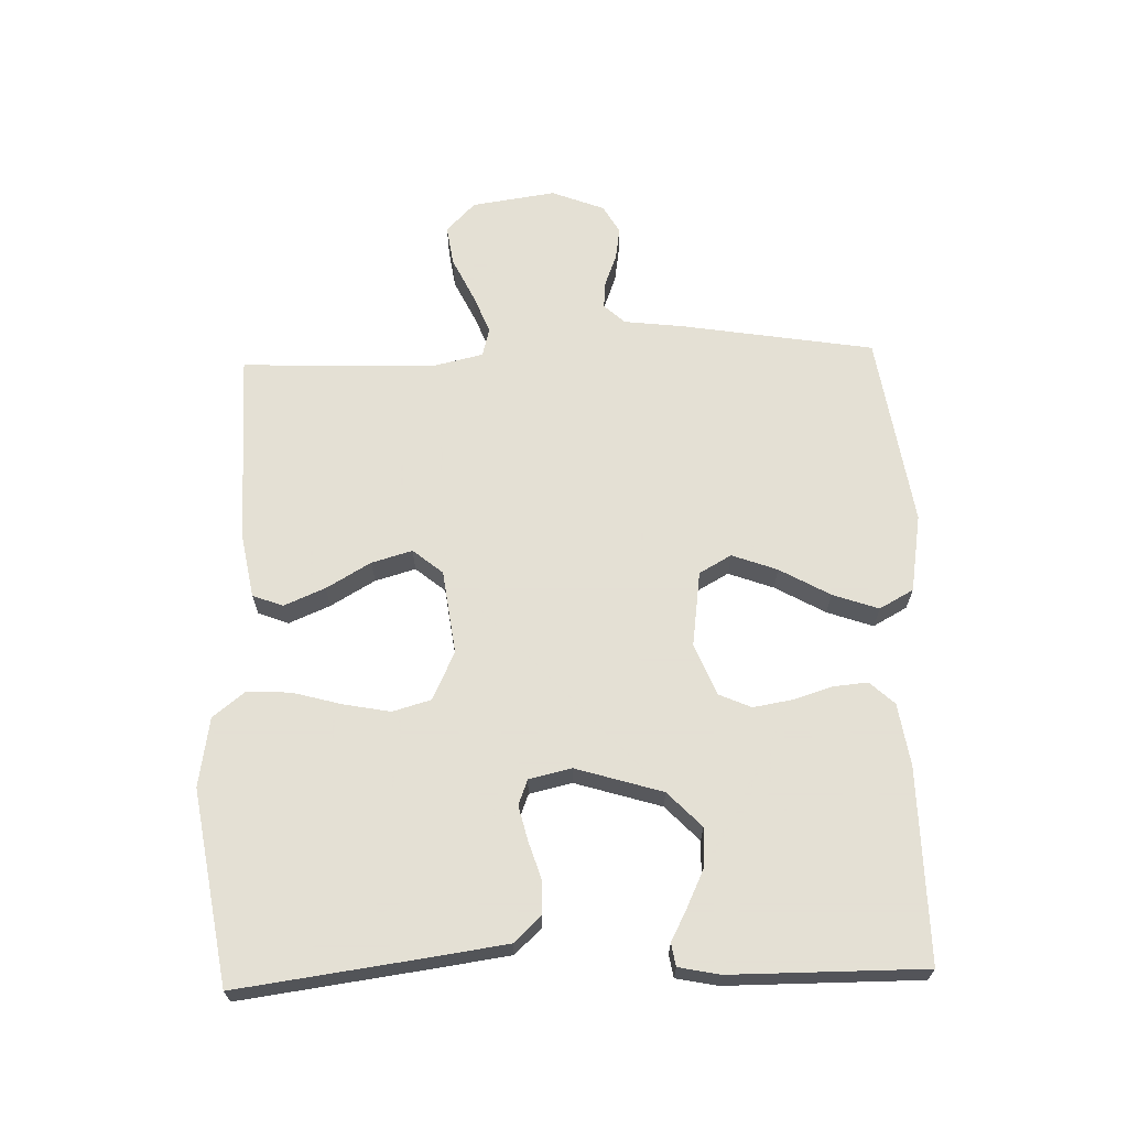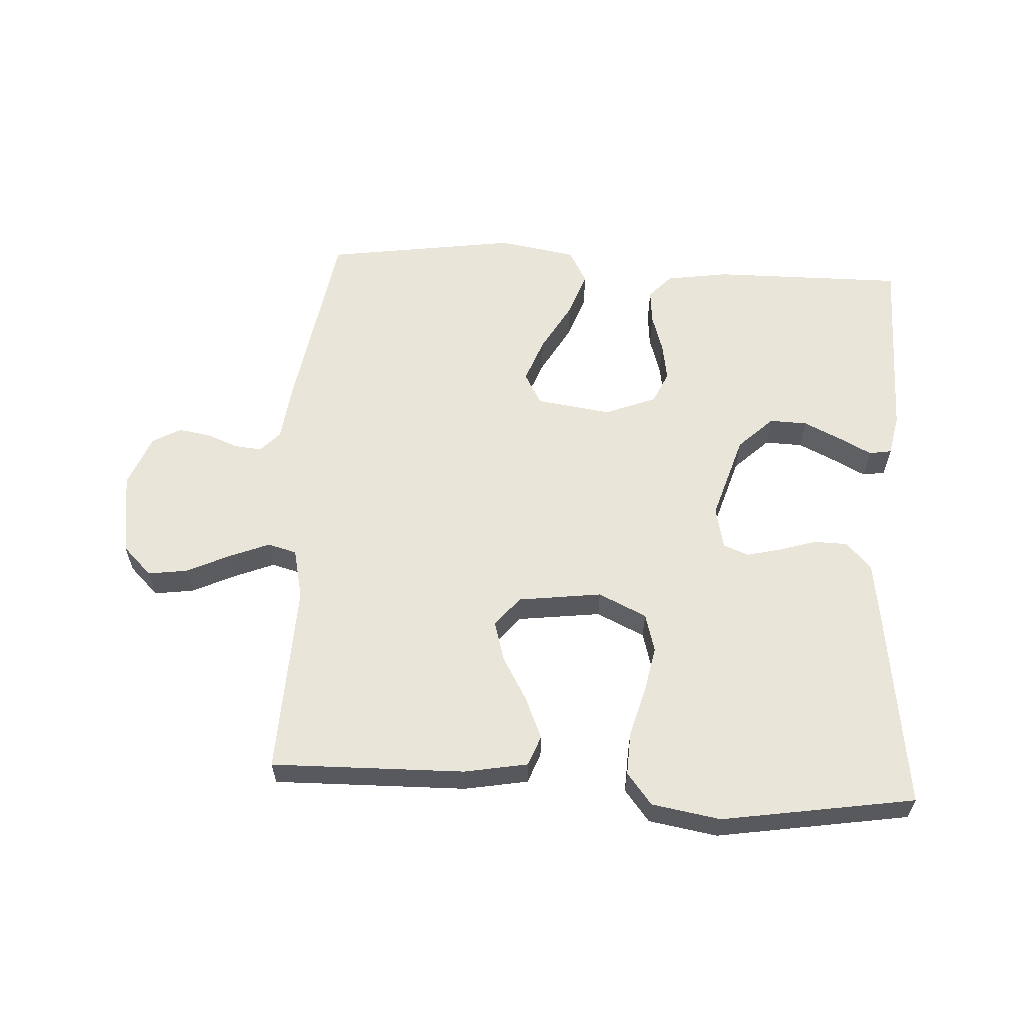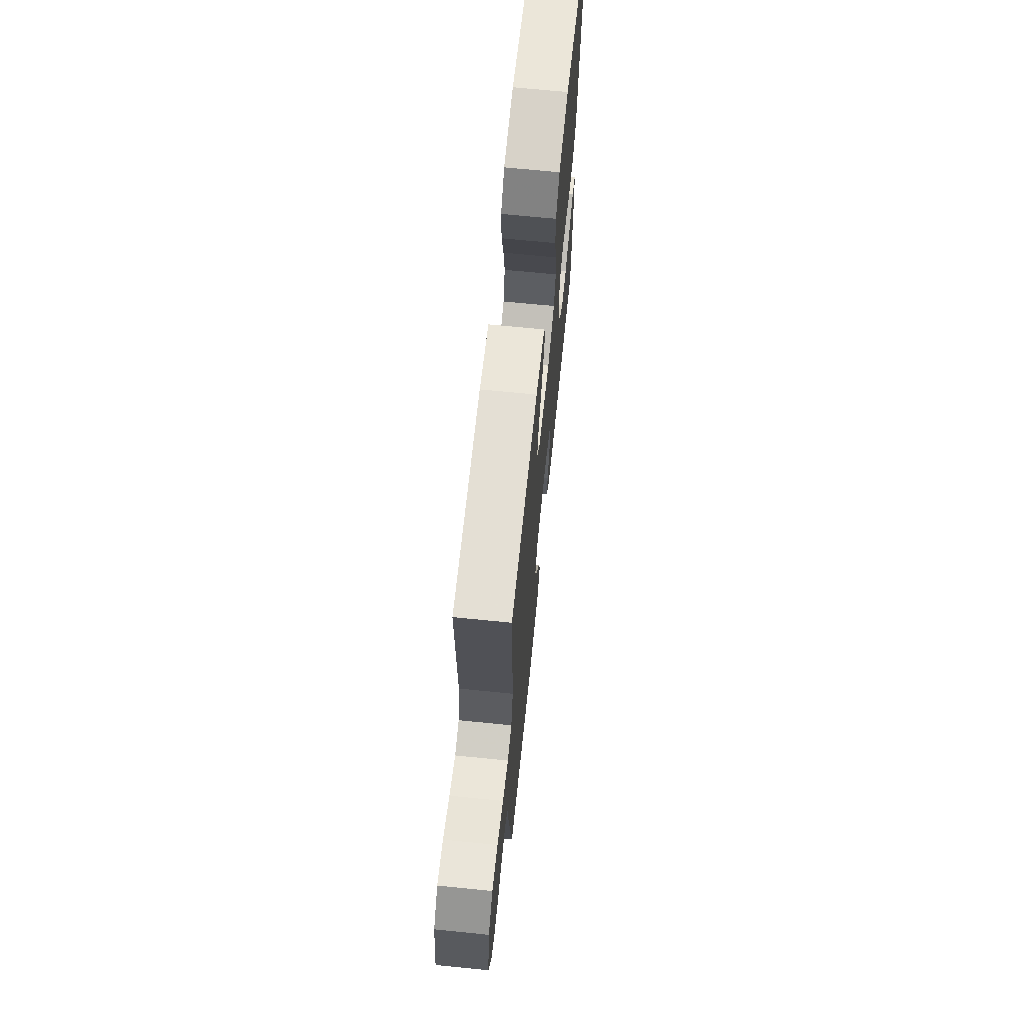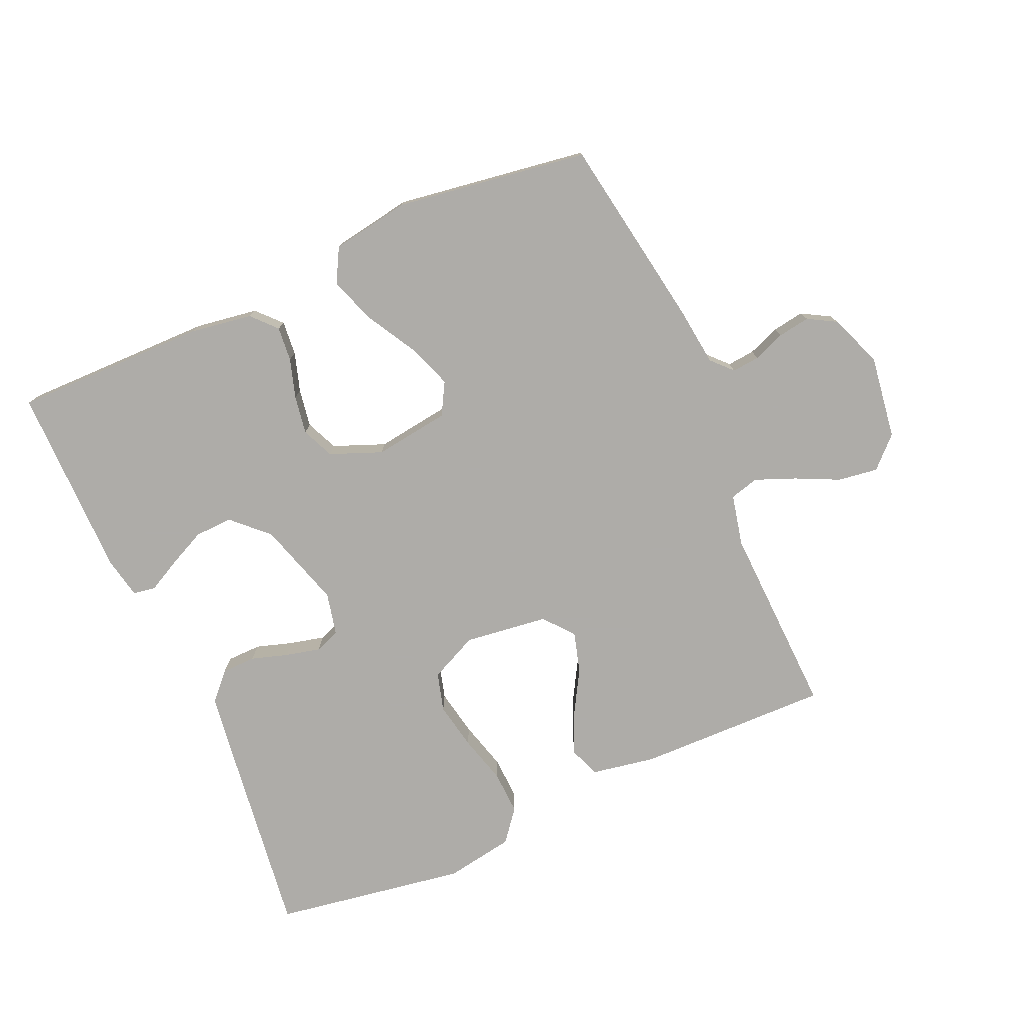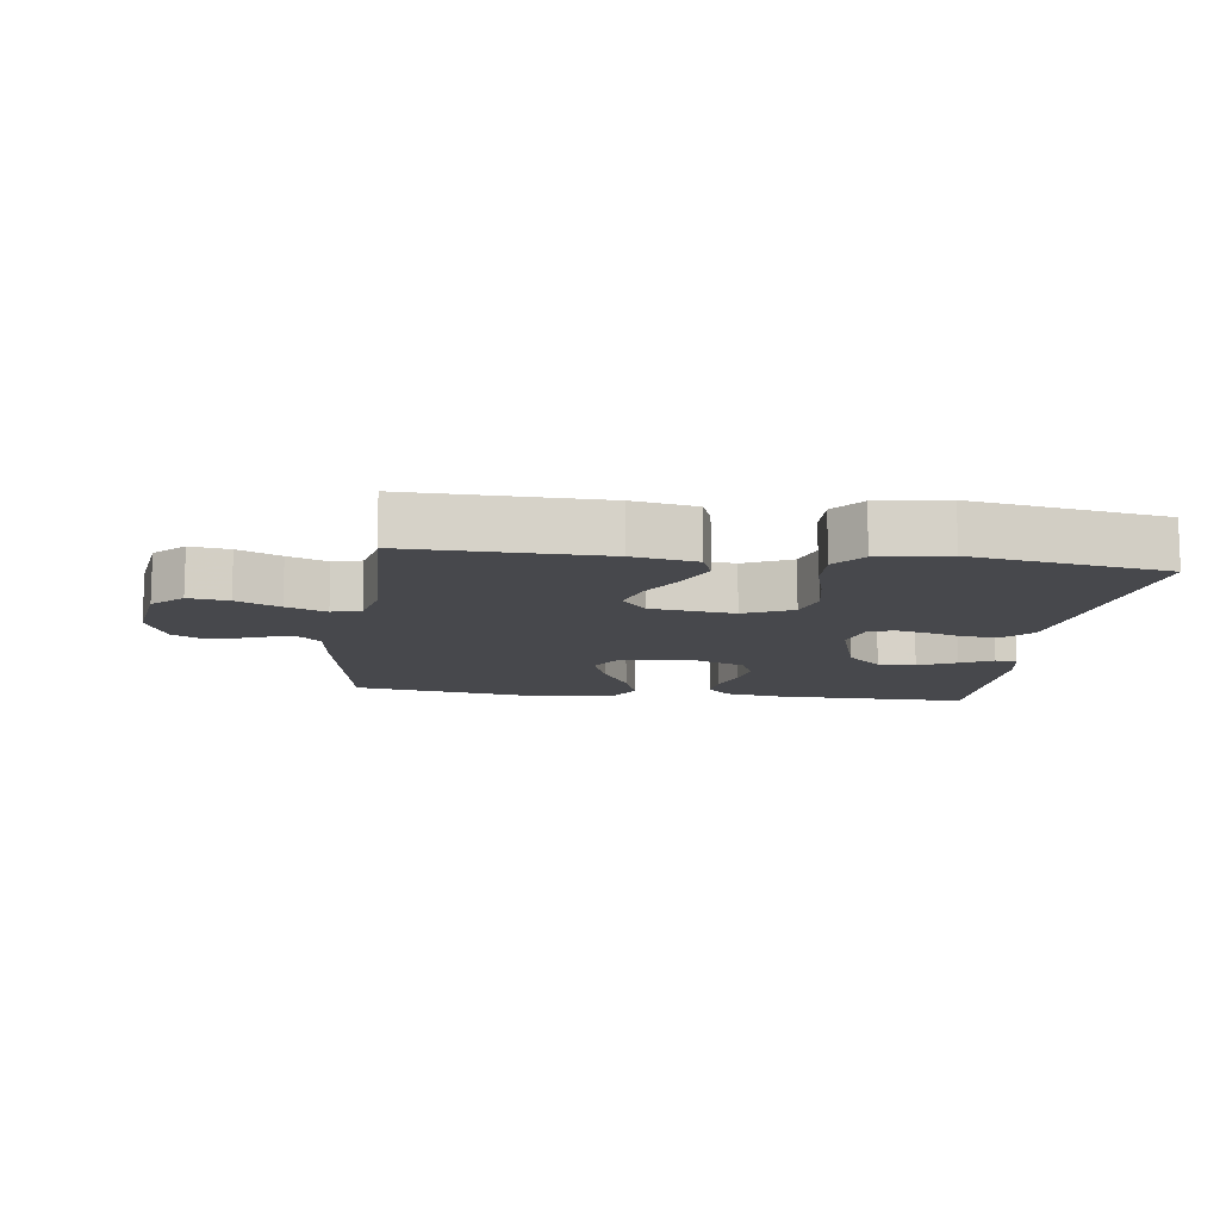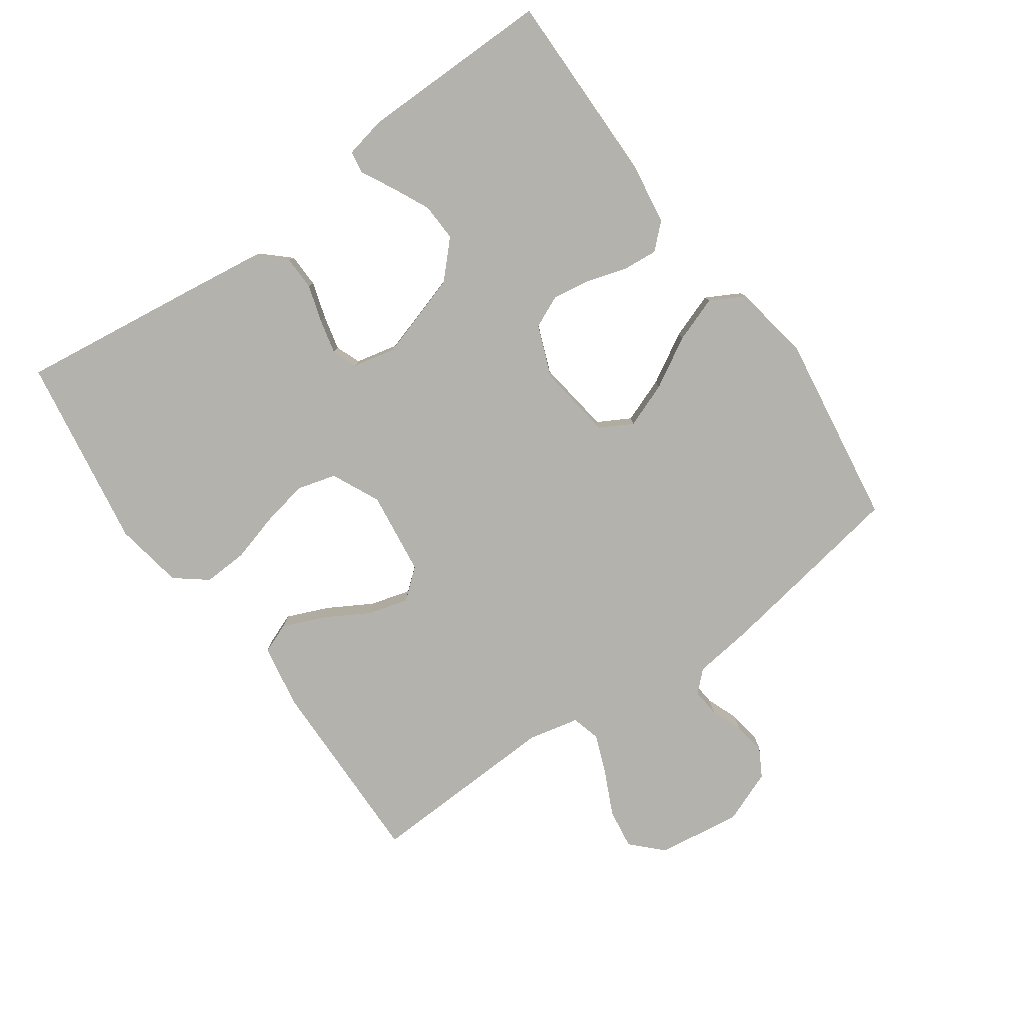
<metadata>
{"format":"obj","ext":"obj","renderer":"f3d","projection":"perspective","resolution":1024,"background":"white","views":[{"elev":66.2,"azim":88.2,"up":"+Y"},{"elev":59.7,"azim":3.4,"up":"+Y"},{"elev":67.4,"azim":-84.2,"up":"+Z"},{"elev":-77.0,"azim":-156.1,"up":"+Y"},{"elev":-11.6,"azim":-7.5,"up":"+Y"},{"elev":-79.6,"azim":125.6,"up":"+Y"}]}
</metadata>
<code>
v 0.5 0.07 0.5
v 0.46 0.07 0.2
v 0.445 0.07 0.093
v 0.406 0.07 0.051
v 0.353 0.07 0.05
v 0.296 0.07 0.068
v 0.242 0.07 0.081
v 0.203 0.07 0.066
v 0.188 0.07 0
v 0.229 0.07 -0.134
v 0.283 0.07 -0.186
v 0.342 0.07 -0.184
v 0.401 0.07 -0.156
v 0.451 0.07 -0.13
v 0.486 0.07 -0.136
v 0.499 0.07 -0.2
v 0.5 0.07 -0.5
v 0.2 0.07 -0.497
v 0.103 0.07 -0.482
v 0.068 0.07 -0.444
v 0.073 0.07 -0.39
v 0.092 0.07 -0.329
v 0.102 0.07 -0.269
v 0.08 0.07 -0.219
v 0 0.07 -0.187
v -0.117 0.07 -0.203
v -0.145 0.07 -0.253
v -0.119 0.07 -0.323
v -0.075 0.07 -0.401
v -0.05 0.07 -0.472
v -0.079 0.07 -0.525
v -0.2 0.07 -0.545
v -0.5 0.07 -0.5
v -0.549 0.07 -0.2
v -0.56 0.07 -0.108
v -0.59 0.07 -0.076
v -0.633 0.07 -0.08
v -0.682 0.07 -0.099
v -0.732 0.07 -0.107
v -0.776 0.07 -0.082
v -0.808 0.07 0
v -0.789 0.07 0.13
v -0.743 0.07 0.175
v -0.681 0.07 0.166
v -0.614 0.07 0.134
v -0.552 0.07 0.109
v -0.507 0.07 0.121
v -0.489 0.07 0.2
v -0.5 0.07 0.5
v -0.2 0.07 0.494
v -0.101 0.07 0.476
v -0.083 0.07 0.429
v -0.11 0.07 0.365
v -0.15 0.07 0.296
v -0.168 0.07 0.233
v -0.13 0.07 0.187
v 0 0.07 0.17
v 0.075 0.07 0.205
v 0.092 0.07 0.265
v 0.078 0.07 0.338
v 0.057 0.07 0.414
v 0.054 0.07 0.482
v 0.093 0.07 0.531
v 0.2 0.07 0.549
v 0.5 0 0.5
v 0.46 0 0.2
v 0.445 0 0.093
v 0.406 0 0.051
v 0.353 0 0.05
v 0.296 0 0.068
v 0.242 0 0.081
v 0.203 0 0.066
v 0.188 0 0
v 0.229 0 -0.134
v 0.283 0 -0.186
v 0.342 0 -0.184
v 0.401 0 -0.156
v 0.451 0 -0.13
v 0.486 0 -0.136
v 0.499 0 -0.2
v 0.5 0 -0.5
v 0.2 0 -0.497
v 0.103 0 -0.482
v 0.068 0 -0.444
v 0.073 0 -0.39
v 0.092 0 -0.329
v 0.102 0 -0.269
v 0.08 0 -0.219
v 0 0 -0.187
v -0.117 0 -0.203
v -0.145 0 -0.253
v -0.119 0 -0.323
v -0.075 0 -0.401
v -0.05 0 -0.472
v -0.079 0 -0.525
v -0.2 0 -0.545
v -0.5 0 -0.5
v -0.549 0 -0.2
v -0.56 0 -0.108
v -0.59 0 -0.076
v -0.633 0 -0.08
v -0.682 0 -0.099
v -0.732 0 -0.107
v -0.776 0 -0.082
v -0.808 0 0
v -0.789 0 0.13
v -0.743 0 0.175
v -0.681 0 0.166
v -0.614 0 0.134
v -0.552 0 0.109
v -0.507 0 0.121
v -0.489 0 0.2
v -0.5 0 0.5
v -0.2 0 0.494
v -0.101 0 0.476
v -0.083 0 0.429
v -0.11 0 0.365
v -0.15 0 0.296
v -0.168 0 0.233
v -0.13 0 0.187
v 0 0 0.17
v 0.075 0 0.205
v 0.092 0 0.265
v 0.078 0 0.338
v 0.057 0 0.414
v 0.054 0 0.482
v 0.093 0 0.531
v 0.2 0 0.549
f 4 5 6
f 3 4 6
f 2 3 6
f 1 2 6
f 64 1 6
f 63 64 6
f 62 63 6
f 61 62 6
f 60 61 6
f 59 60 6 7
f 58 59 7 8
f 57 58 8 9
f 56 57 9 10
f 52 53 54
f 51 52 54
f 50 51 54
f 49 50 54
f 48 49 54
f 47 48 54 55
f 43 44 45
f 42 43 45
f 41 42 45
f 40 41 45
f 39 40 45
f 38 39 45
f 37 38 45
f 36 37 45 46
f 35 36 46 47
f 34 35 47
f 33 34 47
f 32 33 47
f 31 32 47
f 30 31 47
f 29 30 47
f 28 29 47
f 20 21 22
f 19 20 22
f 18 19 22
f 17 18 22
f 16 17 22
f 15 16 22
f 14 15 22
f 13 14 22
f 12 13 22
f 11 12 22 23
f 56 10 11
f 47 55 56
f 27 28 47
f 26 27 47 56
f 25 26 56
f 24 25 56 11
f 11 23 24
f 70 69 68
f 70 68 67
f 70 67 66
f 70 66 65
f 70 65 128
f 70 128 127
f 70 127 126
f 70 126 125
f 70 125 124
f 71 70 124 123
f 72 71 123 122
f 73 72 122 121
f 74 73 121 120
f 118 117 116
f 118 116 115
f 118 115 114
f 118 114 113
f 118 113 112
f 119 118 112 111
f 109 108 107
f 109 107 106
f 109 106 105
f 109 105 104
f 109 104 103
f 109 103 102
f 109 102 101
f 110 109 101 100
f 111 110 100 99
f 111 99 98
f 111 98 97
f 111 97 96
f 111 96 95
f 111 95 94
f 111 94 93
f 111 93 92
f 86 85 84
f 86 84 83
f 86 83 82
f 86 82 81
f 86 81 80
f 86 80 79
f 86 79 78
f 86 78 77
f 86 77 76
f 87 86 76 75
f 75 74 120
f 120 119 111
f 111 92 91
f 120 111 91 90
f 120 90 89
f 75 120 89 88
f 88 87 75
f 1 65 66 2
f 2 66 67 3
f 3 67 68 4
f 4 68 69 5
f 5 69 70 6
f 6 70 71 7
f 7 71 72 8
f 8 72 73 9
f 9 73 74 10
f 10 74 75 11
f 11 75 76 12
f 12 76 77 13
f 13 77 78 14
f 14 78 79 15
f 15 79 80 16
f 16 80 81 17
f 17 81 82 18
f 18 82 83 19
f 19 83 84 20
f 20 84 85 21
f 21 85 86 22
f 22 86 87 23
f 23 87 88 24
f 24 88 89 25
f 25 89 90 26
f 26 90 91 27
f 27 91 92 28
f 28 92 93 29
f 29 93 94 30
f 30 94 95 31
f 31 95 96 32
f 32 96 97 33
f 33 97 98 34
f 34 98 99 35
f 35 99 100 36
f 36 100 101 37
f 37 101 102 38
f 38 102 103 39
f 39 103 104 40
f 40 104 105 41
f 41 105 106 42
f 42 106 107 43
f 43 107 108 44
f 44 108 109 45
f 45 109 110 46
f 46 110 111 47
f 47 111 112 48
f 48 112 113 49
f 49 113 114 50
f 50 114 115 51
f 51 115 116 52
f 52 116 117 53
f 53 117 118 54
f 54 118 119 55
f 55 119 120 56
f 56 120 121 57
f 57 121 122 58
f 58 122 123 59
f 59 123 124 60
f 60 124 125 61
f 61 125 126 62
f 62 126 127 63
f 63 127 128 64
f 64 128 65 1

</code>
